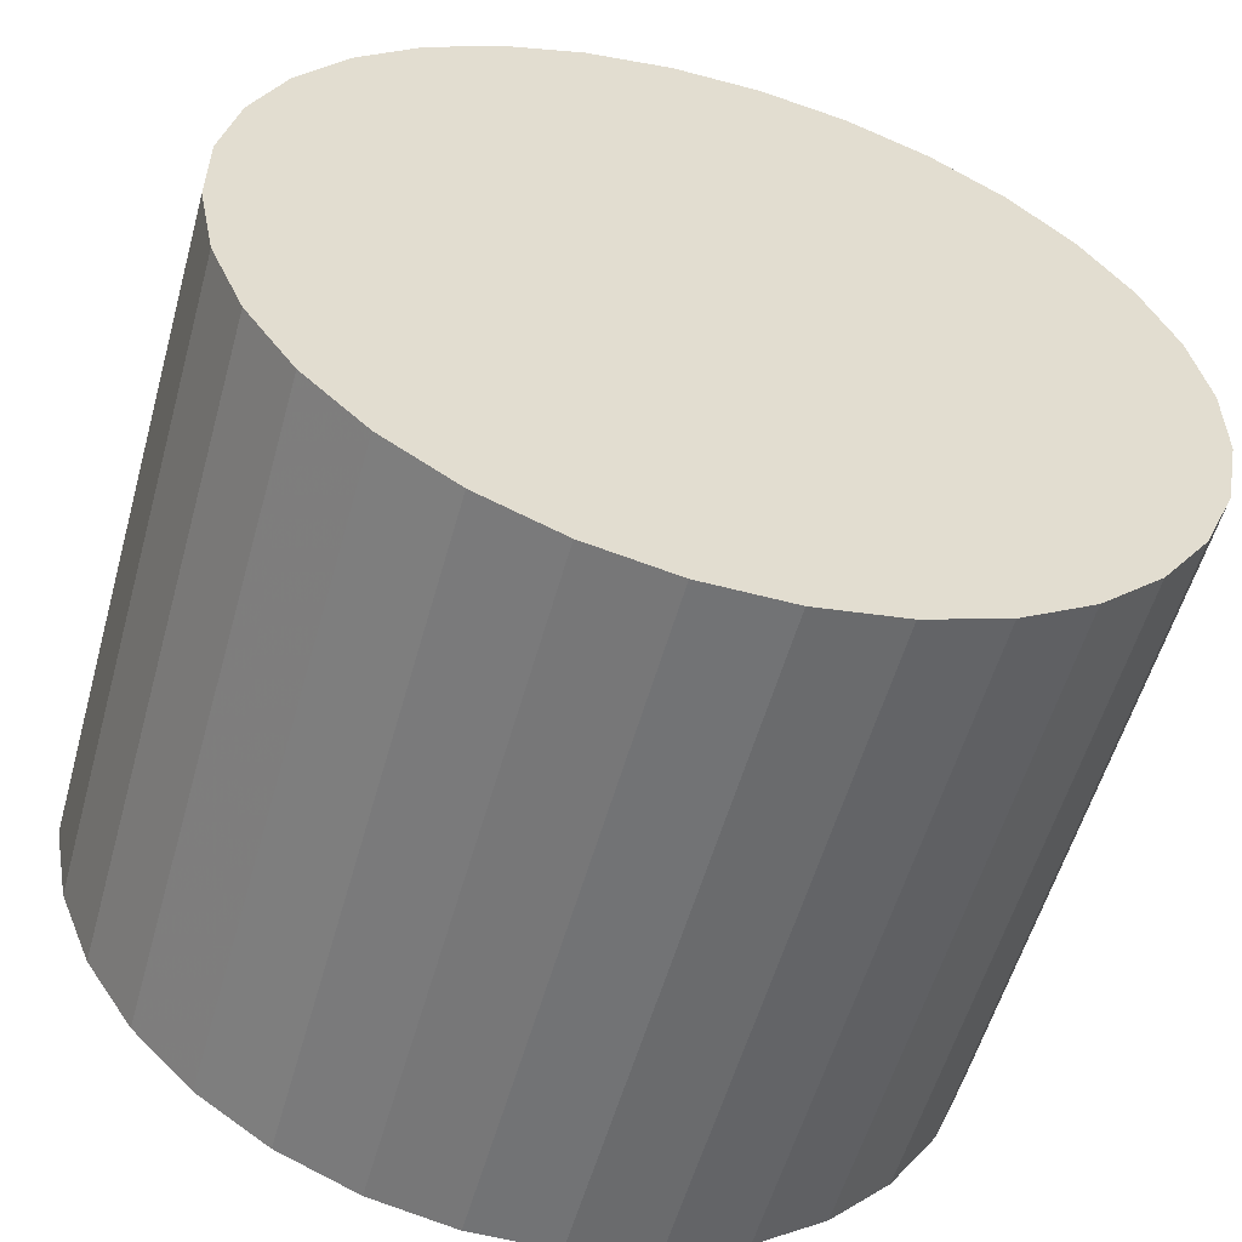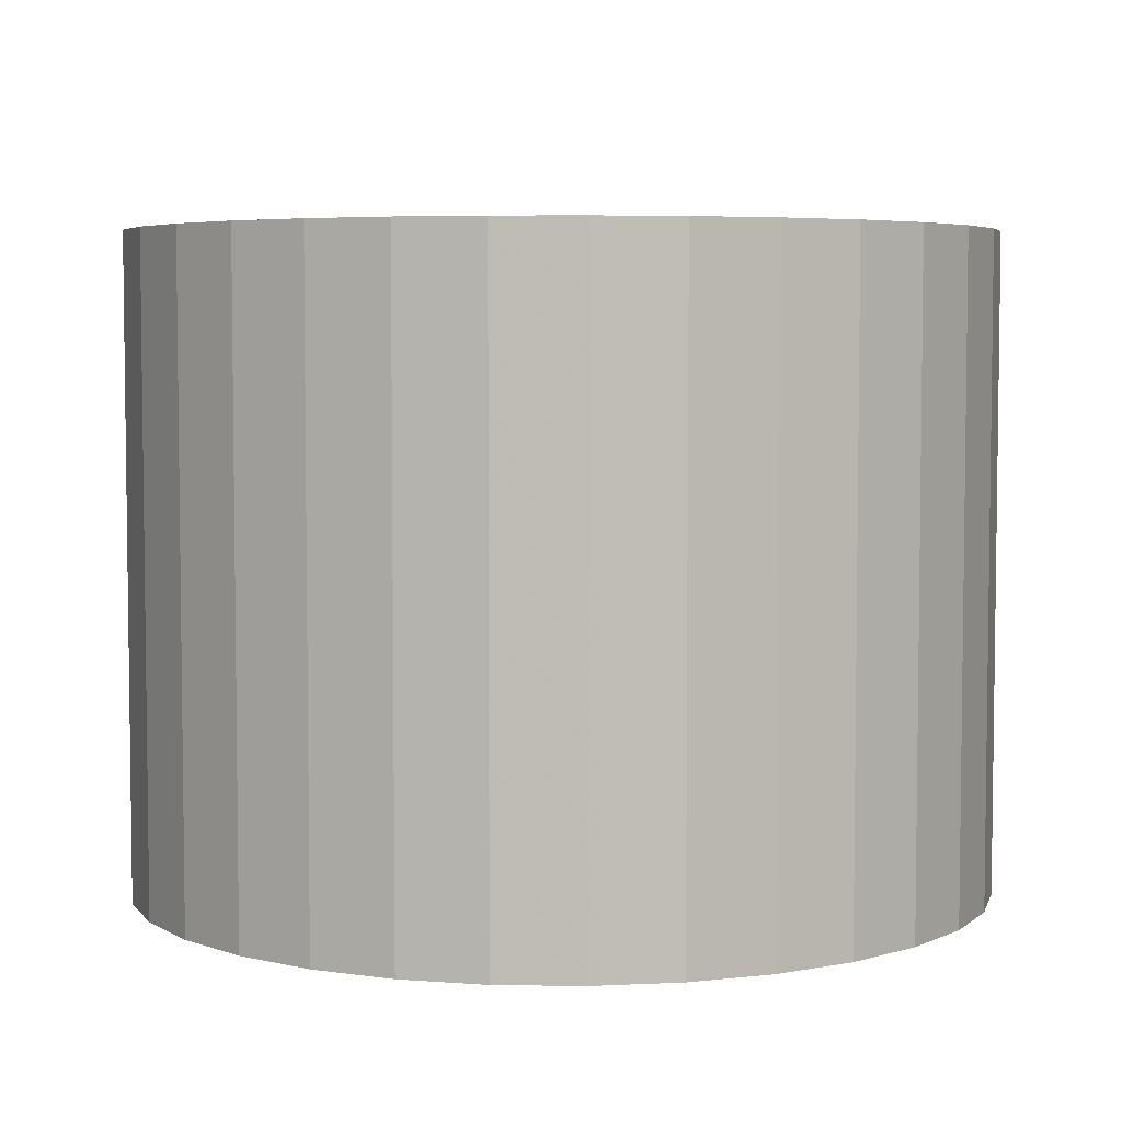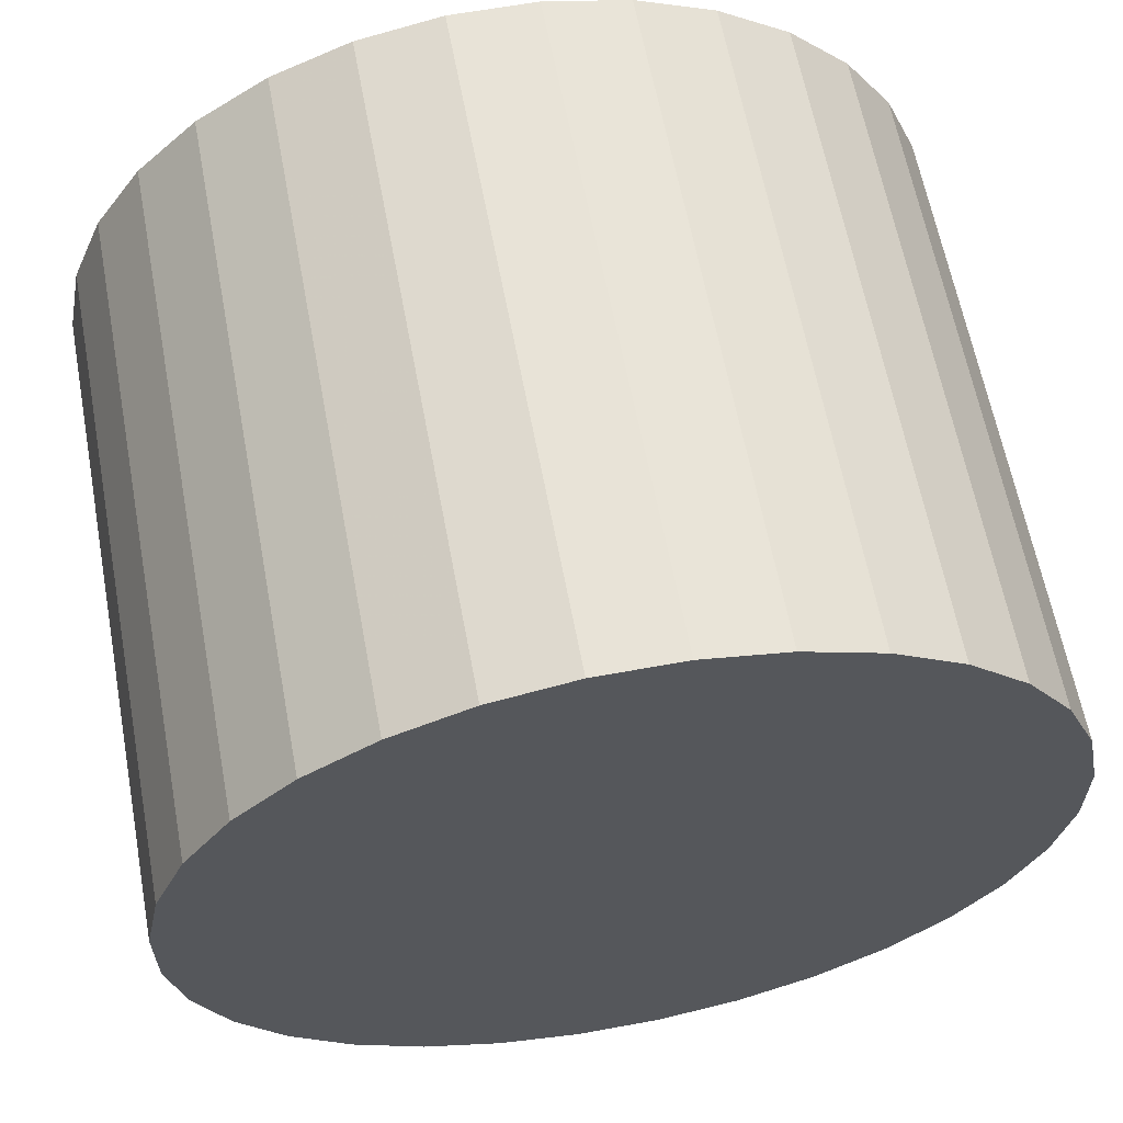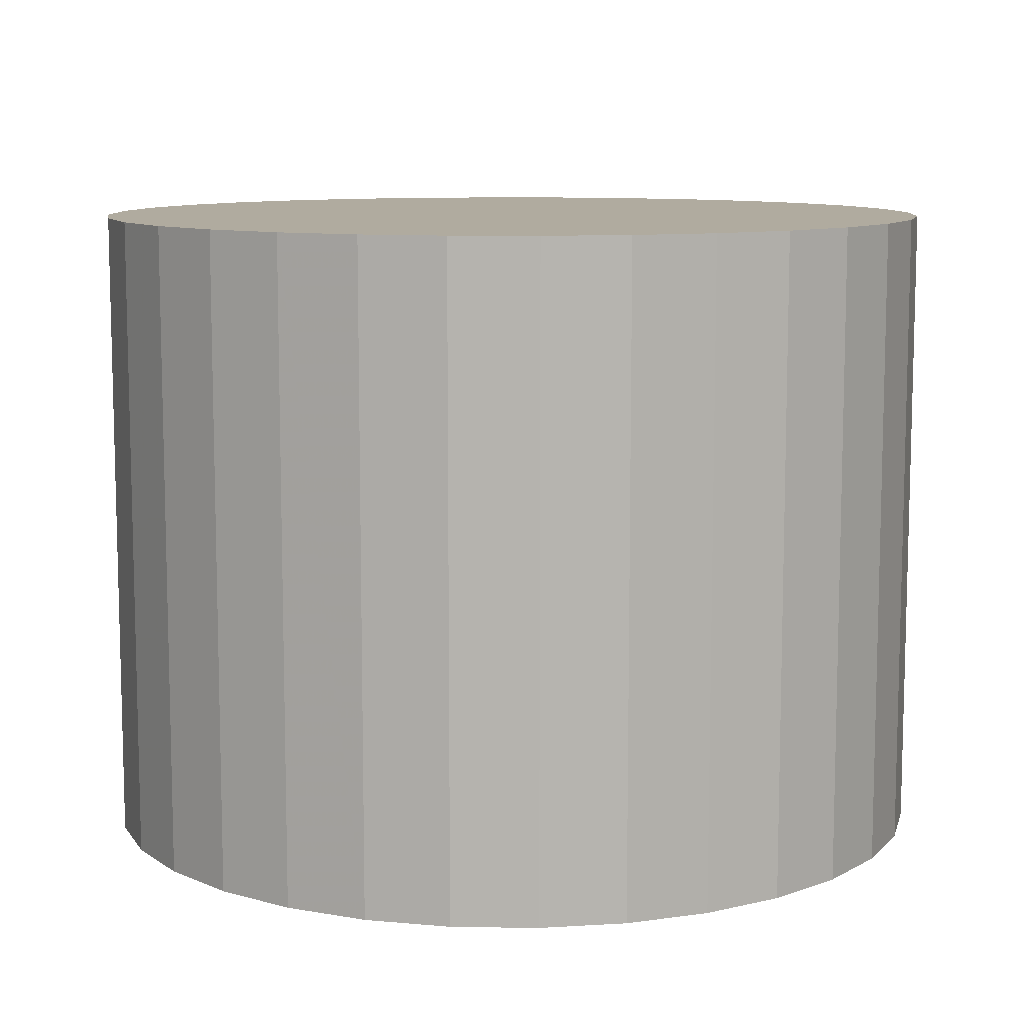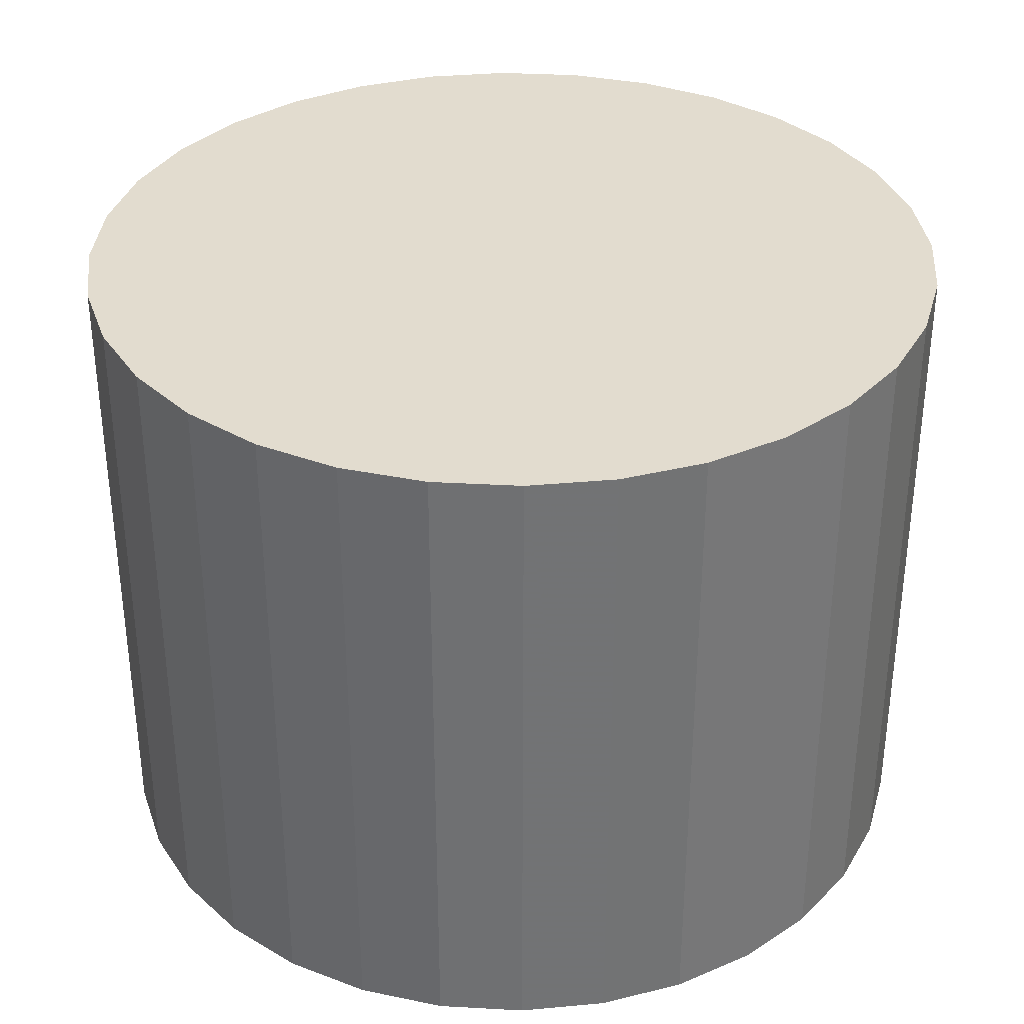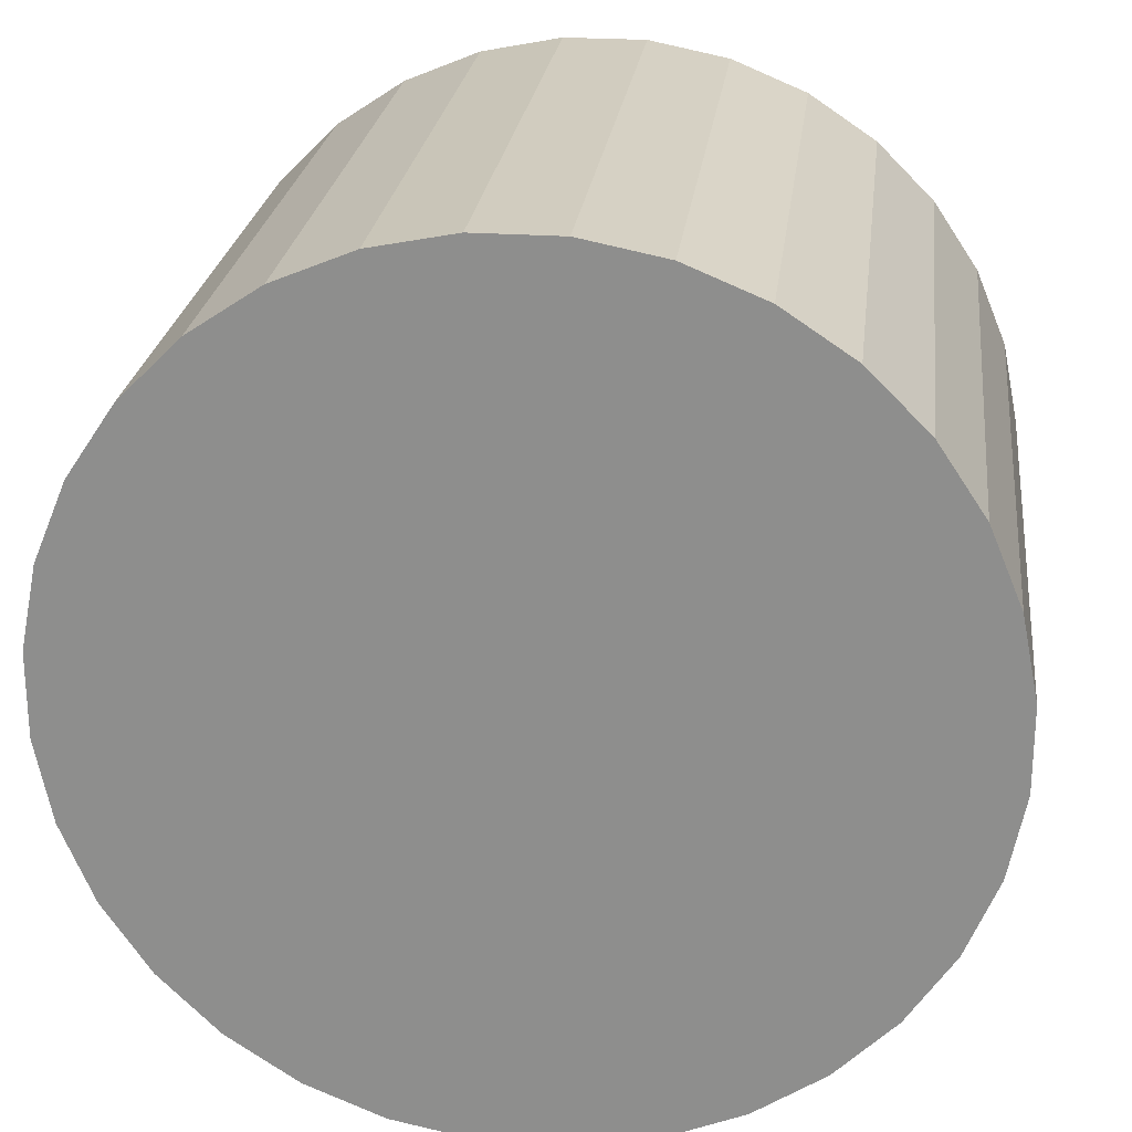
<metadata>
{"format":"obj","ext":"obj","renderer":"f3d","projection":"perspective","resolution":1024,"background":"white","views":[{"elev":-55.9,"azim":-15.6,"up":"+Y"},{"elev":5.0,"azim":47.5,"up":"+Z"},{"elev":62.1,"azim":169.4,"up":"+Y"},{"elev":9.7,"azim":-20.3,"up":"+Z"},{"elev":34.7,"azim":173.0,"up":"+Z"},{"elev":24.1,"azim":-173.2,"up":"+Y"}]}
</metadata>
<code>
v -0 -0 0.03104
v -0.03925 0.0119 0.03104
v -0.03925 0.0119 -0.03104
v -0 0 -0.03104
v -0.03617 0.01933 0.03104
v -0.03617 0.01933 -0.03104
v -0.0317 0.02602 0.03104
v -0.0317 0.02602 -0.03104
v -0.02602 0.0317 0.03104
v -0.02602 0.0317 -0.03104
v -0.01933 0.03617 0.03104
v -0.01933 0.03617 -0.03104
v -0.0119 0.03925 0.03104
v -0.0119 0.03925 -0.03104
v -0.00402 0.04081 0.03104
v -0.00402 0.04081 -0.03104
v 0.00402 0.04081 0.03104
v 0.00402 0.04081 -0.03104
v 0.0119 0.03925 0.03104
v 0.0119 0.03925 -0.03104
v 0.01933 0.03617 0.03104
v 0.01933 0.03617 -0.03104
v 0.02602 0.0317 0.03104
v 0.02602 0.0317 -0.03104
v 0.0317 0.02602 0.03104
v 0.0317 0.02602 -0.03104
v 0.03617 0.01933 0.03104
v 0.03617 0.01933 -0.03104
v 0.03925 0.0119 0.03104
v 0.03925 0.0119 -0.03104
v 0.04081 0.00402 0.03104
v 0.04081 0.00402 -0.03104
v 0.04081 -0.00402 0.03104
v 0.04081 -0.00402 -0.03104
v 0.03925 -0.0119 0.03104
v 0.03925 -0.0119 -0.03104
v 0.03617 -0.01933 0.03104
v 0.03617 -0.01933 -0.03104
v 0.0317 -0.02602 0.03104
v 0.0317 -0.02602 -0.03104
v 0.02602 -0.0317 0.03104
v 0.02602 -0.0317 -0.03104
v 0.01933 -0.03617 0.03104
v 0.01933 -0.03617 -0.03104
v 0.0119 -0.03925 0.03104
v 0.0119 -0.03925 -0.03104
v 0.00402 -0.04081 0.03104
v 0.00402 -0.04081 -0.03104
v -0.00402 -0.04081 0.03104
v -0.00402 -0.04081 -0.03104
v -0.0119 -0.03925 0.03104
v -0.0119 -0.03925 -0.03104
v -0.01933 -0.03617 0.03104
v -0.01933 -0.03617 -0.03104
v -0.02602 -0.0317 0.03104
v -0.02602 -0.0317 -0.03104
v -0.0317 -0.02602 0.03104
v -0.0317 -0.02602 -0.03104
v -0.03617 -0.01933 0.03104
v -0.03617 -0.01933 -0.03104
v -0.03925 -0.0119 0.03104
v -0.03925 -0.0119 -0.03104
v -0.04081 -0.00402 0.03104
v -0.04081 -0.00402 -0.03104
v -0.04081 0.00402 0.03104
v -0.04081 0.00402 -0.03104
f 2 1 5
f 2 5 3
f 3 5 6
f 3 6 4
f 5 1 7
f 5 7 6
f 6 7 8
f 6 8 4
f 7 1 9
f 7 9 8
f 8 9 10
f 8 10 4
f 9 1 11
f 9 11 10
f 10 11 12
f 10 12 4
f 11 1 13
f 11 13 12
f 12 13 14
f 12 14 4
f 13 1 15
f 13 15 14
f 14 15 16
f 14 16 4
f 15 1 17
f 15 17 16
f 16 17 18
f 16 18 4
f 17 1 19
f 17 19 18
f 18 19 20
f 18 20 4
f 19 1 21
f 19 21 20
f 20 21 22
f 20 22 4
f 21 1 23
f 21 23 22
f 22 23 24
f 22 24 4
f 23 1 25
f 23 25 24
f 24 25 26
f 24 26 4
f 25 1 27
f 25 27 26
f 26 27 28
f 26 28 4
f 27 1 29
f 27 29 28
f 28 29 30
f 28 30 4
f 29 1 31
f 29 31 30
f 30 31 32
f 30 32 4
f 31 1 33
f 31 33 32
f 32 33 34
f 32 34 4
f 33 1 35
f 33 35 34
f 34 35 36
f 34 36 4
f 35 1 37
f 35 37 36
f 36 37 38
f 36 38 4
f 37 1 39
f 37 39 38
f 38 39 40
f 38 40 4
f 39 1 41
f 39 41 40
f 40 41 42
f 40 42 4
f 41 1 43
f 41 43 42
f 42 43 44
f 42 44 4
f 43 1 45
f 43 45 44
f 44 45 46
f 44 46 4
f 45 1 47
f 45 47 46
f 46 47 48
f 46 48 4
f 47 1 49
f 47 49 48
f 48 49 50
f 48 50 4
f 49 1 51
f 49 51 50
f 50 51 52
f 50 52 4
f 51 1 53
f 51 53 52
f 52 53 54
f 52 54 4
f 53 1 55
f 53 55 54
f 54 55 56
f 54 56 4
f 55 1 57
f 55 57 56
f 56 57 58
f 56 58 4
f 57 1 59
f 57 59 58
f 58 59 60
f 58 60 4
f 59 1 61
f 59 61 60
f 60 61 62
f 60 62 4
f 61 1 63
f 61 63 62
f 62 63 64
f 62 64 4
f 63 1 65
f 63 65 64
f 64 65 66
f 64 66 4
f 65 1 2
f 65 2 66
f 66 2 3
f 66 3 4

</code>
